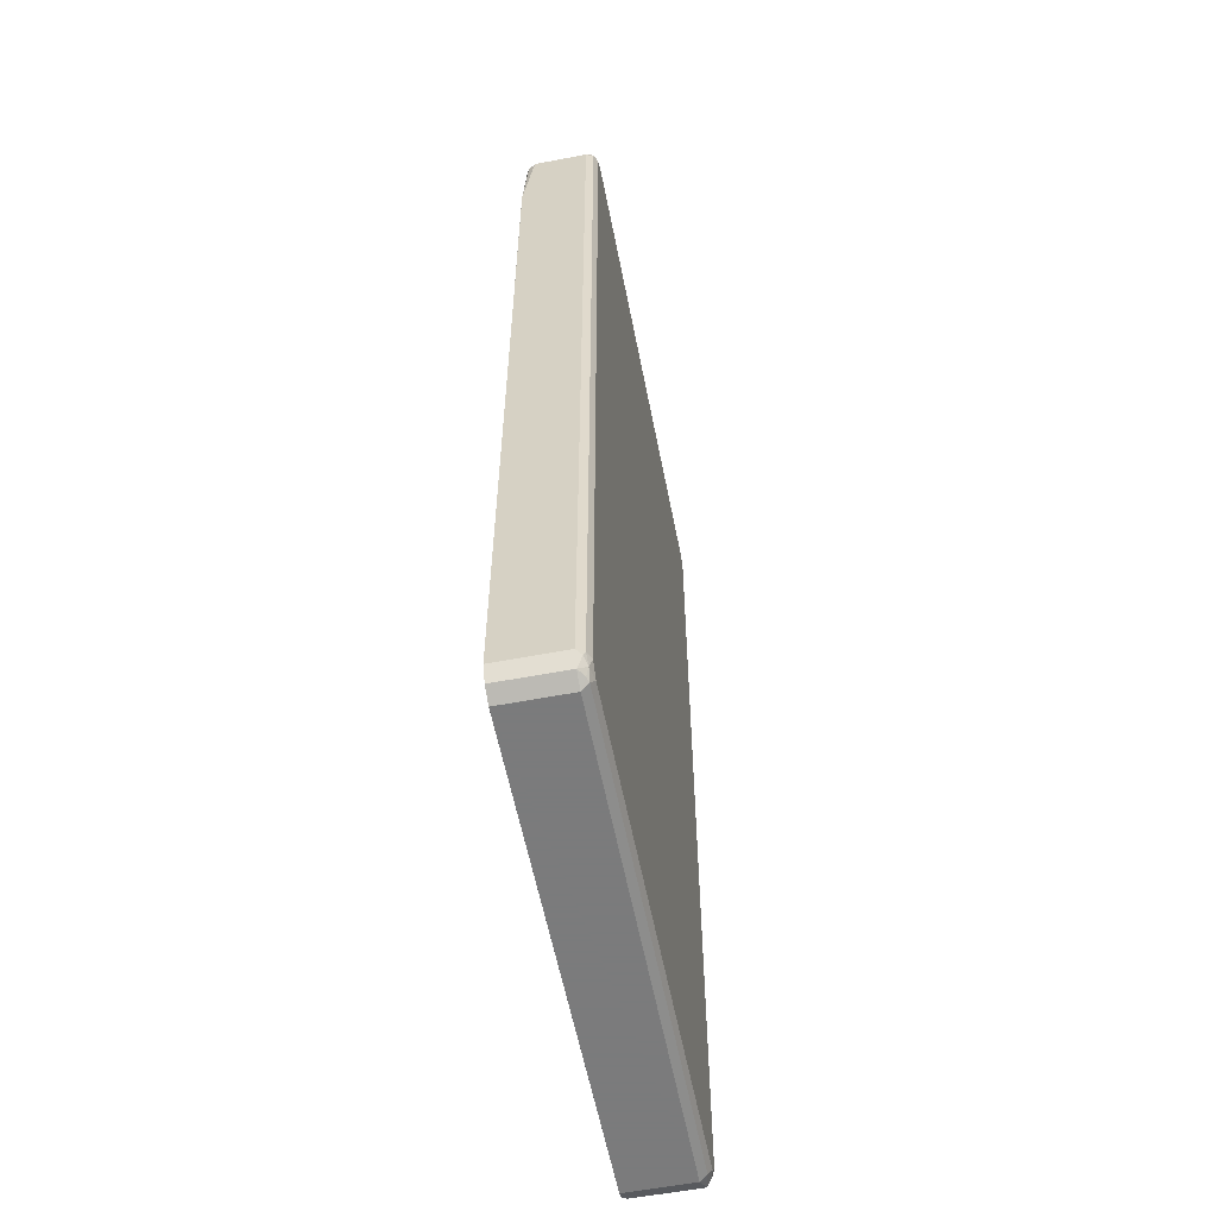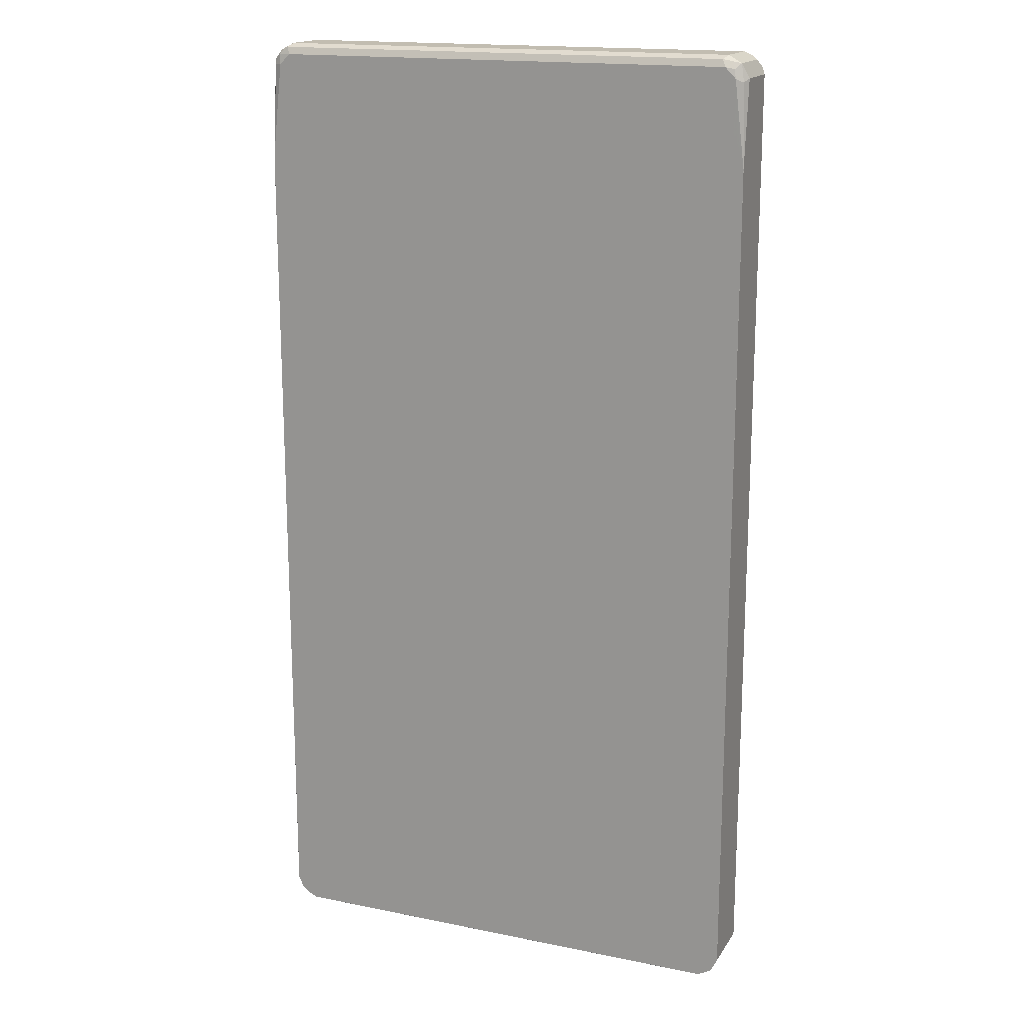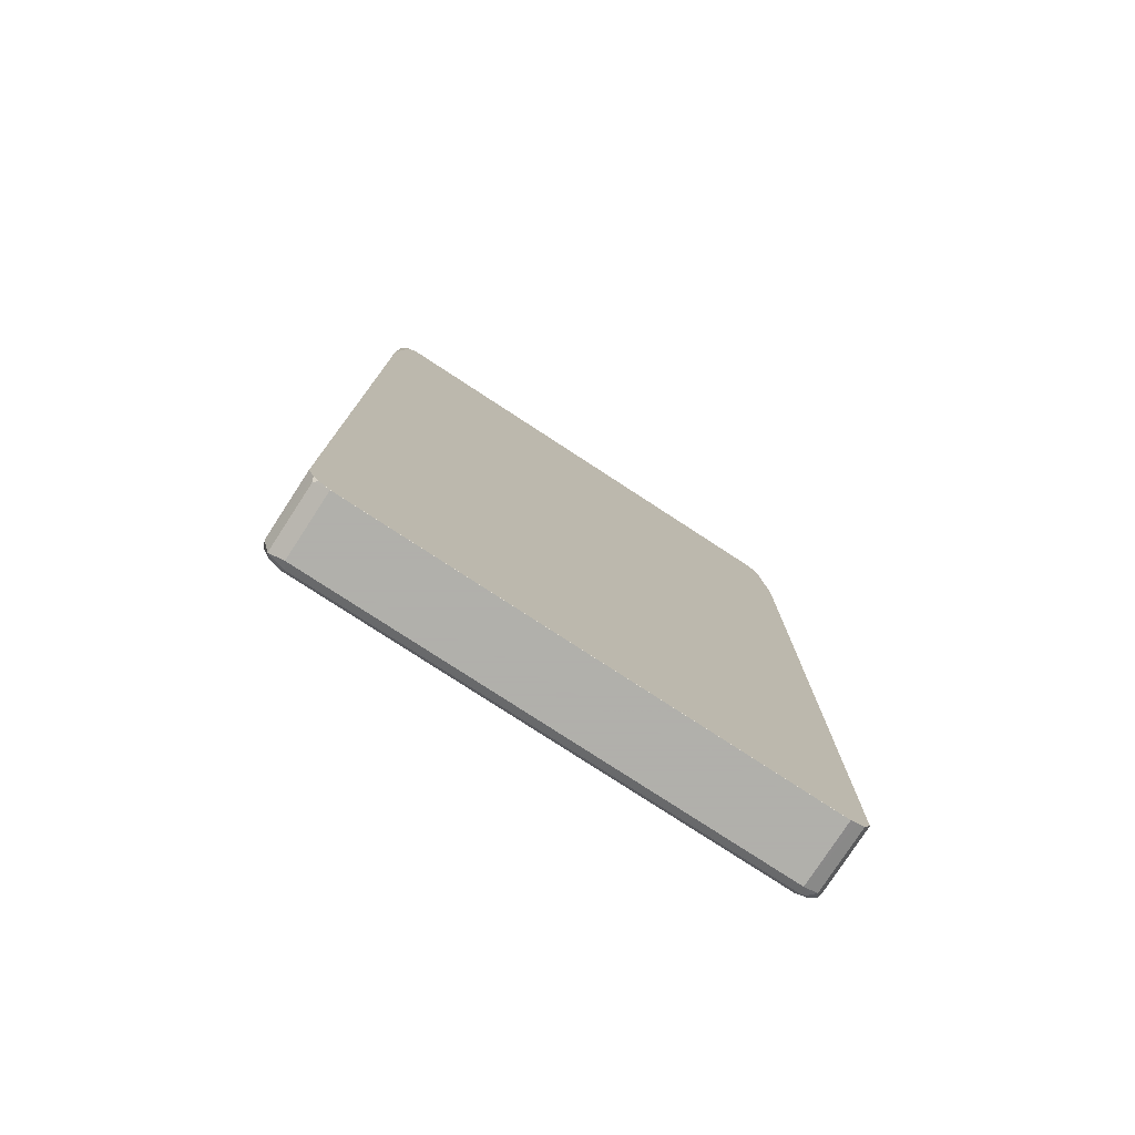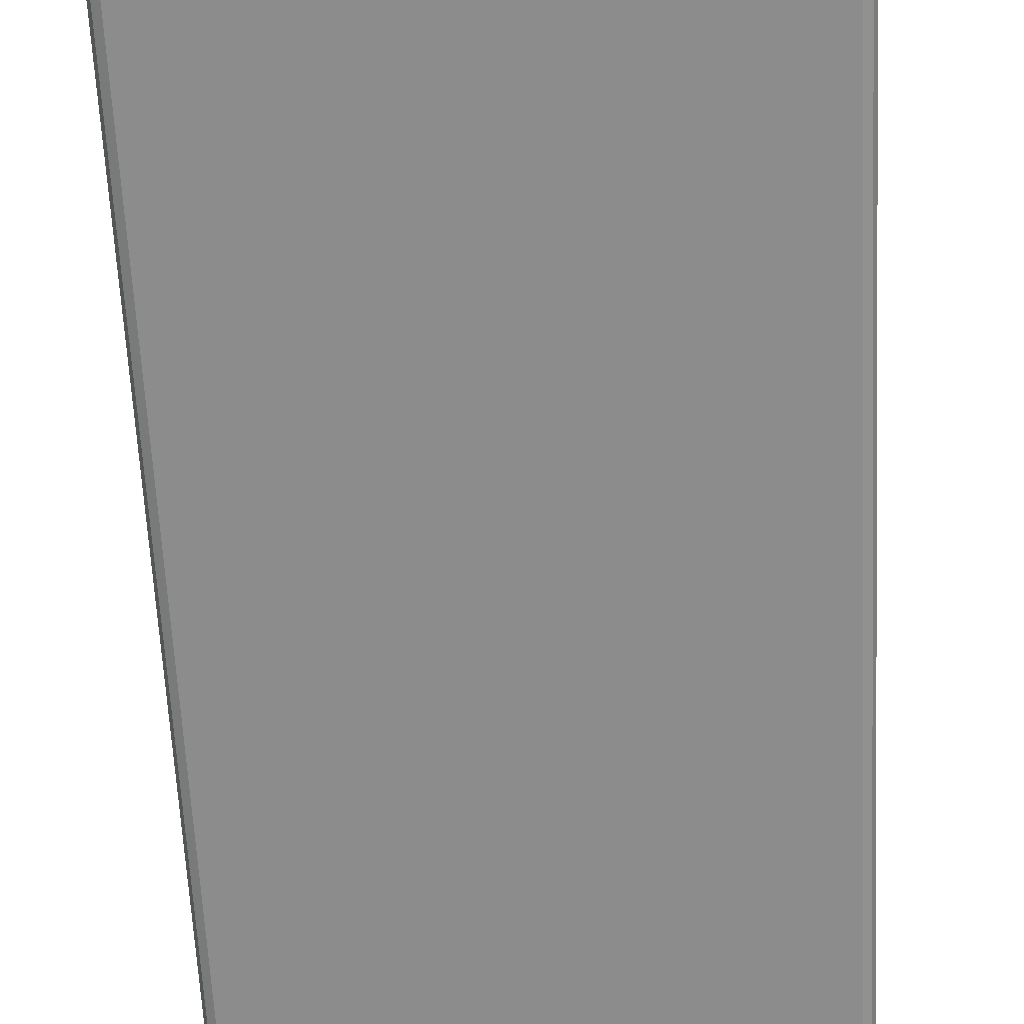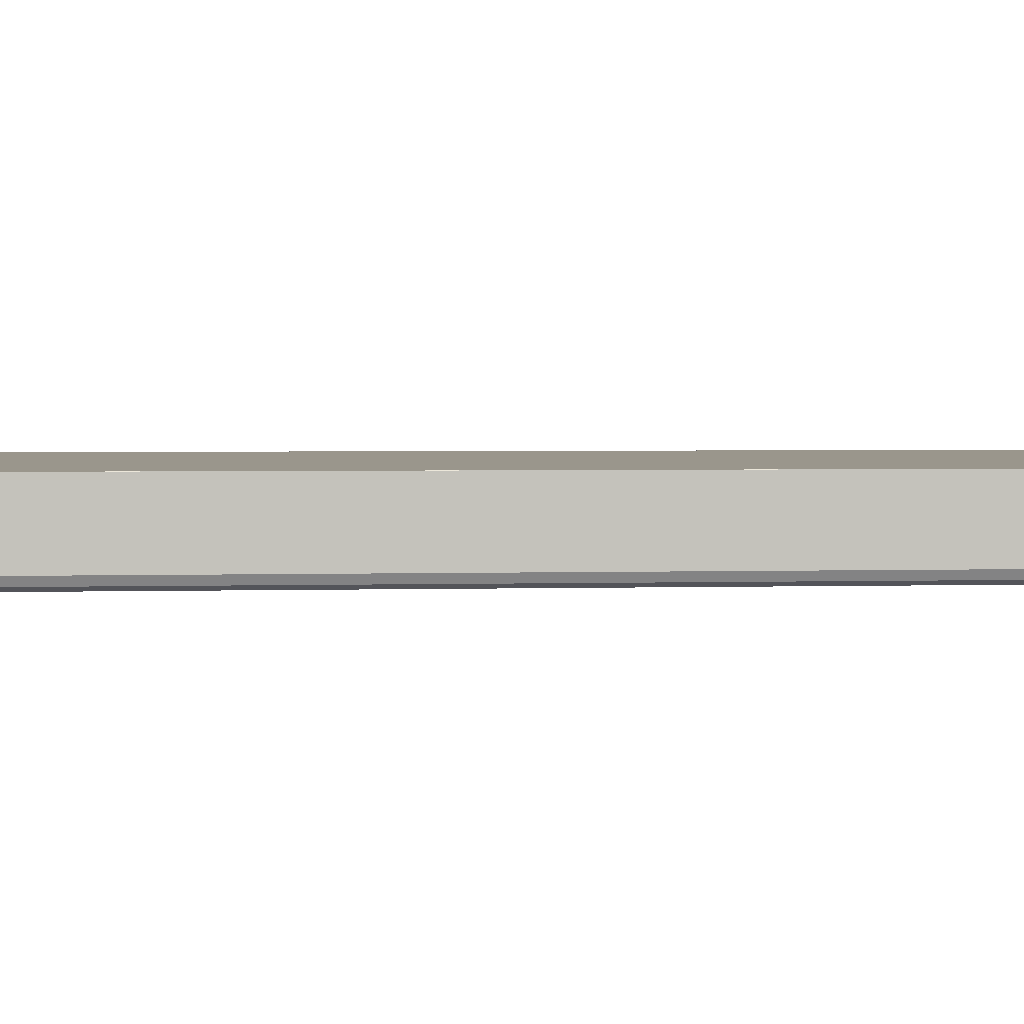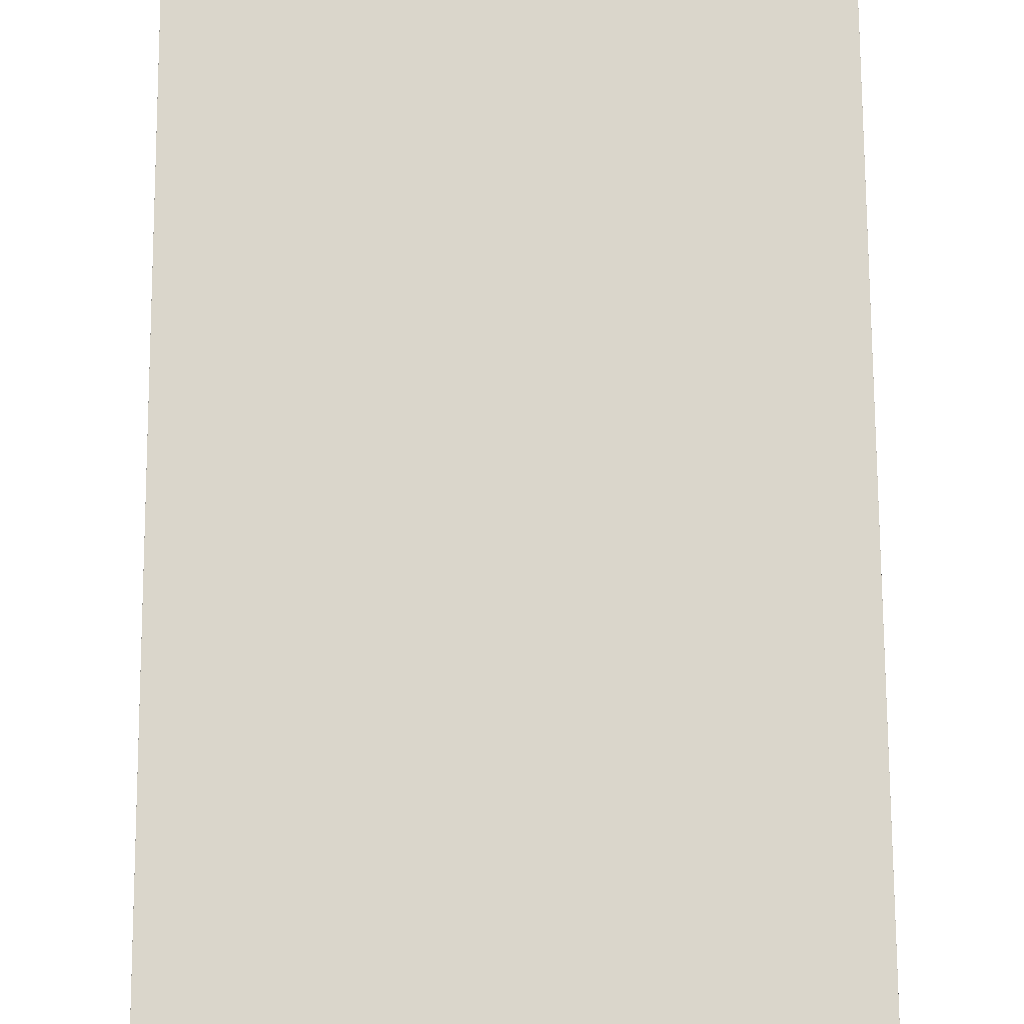
<metadata>
{"format":"obj","ext":"obj","renderer":"f3d","projection":"perspective","resolution":1024,"background":"white","views":[{"elev":-58.4,"azim":101.1,"up":"+Y"},{"elev":16.9,"azim":22.3,"up":"+Y"},{"elev":-78.4,"azim":-33.1,"up":"+Y"},{"elev":-64.2,"azim":2.9,"up":"+Z"},{"elev":2.5,"azim":84.0,"up":"+Z"},{"elev":73.9,"azim":179.7,"up":"+Z"}]}
</metadata>
<code>
v -0.4595 -0.8422 -0.05743
v -0.4531 -0.8359 -0.07019
v -0.4467 -0.8678 -0.06381
v -0.45 -0.8614 0.05755
v -0.4595 -0.8422 0.05743
v -0.4595 0.8422 -0.05743
v -0.4403 -0.8422 -0.07658
v -0.4531 0.8486 -0.07019
v -0.4307 -0.871 -0.067
v -0.4212 -0.8807 -0.05743
v -0.4467 -0.8678 0.05105
v -0.4371 -0.8583 -0.07338
v -0.4593 -0.8426 0.05755
v -0.4401 -0.871 0.05755
v -0.4594 -0.8422 0.05755
v -0.4595 0.67 0.05743
v -0.4595 0.8422 0.03829
v -0.4467 0.8678 -0.05743
v -0.4499 0.8567 -0.067
v -0.4212 -0.8614 -0.07658
v -0.4403 0.8422 -0.07658
v -0.4403 0.8638 -0.07179
v -0.4148 -0.8741 -0.07019
v -0.4212 -0.8807 0.05743
v 0.4212 -0.8807 -0.05743
v -0.4214 -0.8805 0.05755
v -0.4594 0.6702 0.05755
v -0.4531 0.8422 0.05105
v -0.4546 0.8519 0.04786
v -0.4467 0.8678 0.03829
v -0.4212 0.8807 -0.05743
v -0.4307 0.8759 -0.067
v 0.4212 -0.8614 -0.07658
v -0.4212 0.8614 -0.07658
v -0.4212 0.8741 -0.07019
v 0.4276 -0.8741 -0.07019
v 0.4212 -0.8807 0.05743
v 0.4339 -0.8743 0.05755
v 0.4355 -0.871 -0.067
v 0.4467 -0.8678 -0.05743
v 0.4213 -0.8805 0.05755
v -0.4402 0.7462 0.05755
v -0.4403 0.8422 0.05743
v -0.4427 0.8614 0.05265
v -0.4355 0.871 0.04786
v -0.4212 0.8807 0.03829
v 0.4212 0.8807 -0.05743
v 0.4212 0.8741 -0.07019
v 0.4403 -0.8422 -0.07658
v 0.4427 -0.8614 -0.07179
v 0.4307 0.871 -0.07179
v 0.4212 0.8614 -0.07658
v 0.4467 -0.8678 0.05755
v 0.4546 -0.8519 -0.067
v 0.4595 -0.8422 -0.05743
v -0.4211 0.7464 0.05755
v -0.4212 0.8614 0.05743
v -0.4276 0.8741 0.05105
v 0.4212 0.8807 0.03829
v 0.4467 0.8678 -0.05105
v 0.4339 0.8741 -0.06381
v 0.4531 -0.8422 -0.07019
v 0.4403 0.8422 -0.07658
v 0.4499 0.8519 -0.07179
v 0.4595 -0.8422 0.05743
v 0.4594 -0.8424 0.05755
v 0.4595 0.8422 -0.05743
v 0.4401 0.7464 0.05755
v 0.4212 0.8614 0.05743
v 0.4148 0.8741 0.05105
v 0.4307 0.871 0.04786
v 0.4467 0.8678 0.04467
v 0.4531 0.855 -0.06381
v 0.4531 0.8422 -0.07019
v 0.4595 0.6891 0.05743
v 0.4594 0.6891 0.05755
v 0.4595 0.8422 0.03829
v 0.4404 0.746 0.05755
v 0.4403 0.8422 0.05743
v 0.4371 0.8583 0.05424
v 0.4531 0.8359 0.05105
v 0.4546 0.7084 0.05755
v 0.4465 0.7338 0.05755
v 0.4518 0.7198 0.05755
f 40 55 65
f 40 65 53
f 42 56 57
f 42 57 43
f 43 57 44
f 44 57 58
f 44 58 45
f 49 62 50
f 46 58 70
f 46 70 59
f 47 60 61
f 47 61 51
f 47 51 48
f 47 59 72
f 47 72 60
f 49 63 74
f 45 58 46
f 40 54 55
f 33 50 36
f 39 50 40
f 28 44 29
f 49 74 62
f 29 44 30
f 30 45 46
f 30 44 45
f 31 46 59
f 31 59 47
f 31 47 32
f 32 48 35
f 32 47 48
f 33 49 50
f 34 35 51
f 34 51 52
f 35 48 51
f 36 50 39
f 37 38 41
f 38 40 53
f 40 50 54
f 50 62 54
f 60 67 73
f 51 73 64
f 65 76 66
f 67 74 73
f 68 78 69
f 69 78 79
f 69 79 80
f 69 80 71
f 69 71 70
f 71 80 72
f 72 80 79
f 72 79 81
f 72 81 77
f 75 77 81
f 75 81 76
f 76 81 79
f 76 79 82
f 78 83 79
f 28 43 44
f 65 75 76
f 51 61 73
f 64 73 74
f 60 77 67
f 51 64 63
f 51 63 52
f 53 65 66
f 54 62 55
f 55 62 74
f 55 74 67
f 55 67 77
f 55 77 75
f 55 75 65
f 56 68 69
f 56 69 57
f 57 69 70
f 57 70 58
f 59 70 71
f 59 71 72
f 60 73 61
f 60 72 77
f 63 64 74
f 27 43 28
f 6 17 30
f 25 40 38
f 4 41 38
f 4 38 53
f 4 53 66
f 4 66 76
f 4 76 82
f 4 82 84
f 4 84 83
f 4 26 41
f 4 83 78
f 4 68 56
f 4 56 42
f 4 42 27
f 4 27 15
f 4 15 13
f 5 13 15
f 5 15 27
f 4 78 68
f 4 14 26
f 4 11 14
f 4 13 5
f 1 2 3
f 1 3 4
f 1 4 5
f 1 5 16
f 1 16 17
f 1 17 6
f 1 6 8
f 1 8 2
f 2 7 3
f 2 8 21
f 2 21 7
f 3 9 10
f 3 10 24
f 3 24 11
f 3 11 4
f 3 7 12
f 3 12 9
f 5 27 16
f 79 83 84
f 6 30 18
f 6 18 19
f 16 29 17
f 17 29 30
f 18 22 19
f 18 30 46
f 18 46 31
f 18 31 32
f 18 32 22
f 20 33 36
f 20 36 23
f 21 22 34
f 22 32 35
f 22 35 34
f 24 37 41
f 24 41 26
f 25 38 37
f 25 36 39
f 25 39 40
f 16 28 29
f 27 42 43
f 16 27 28
f 11 24 14
f 6 19 8
f 7 20 12
f 7 21 34
f 7 34 52
f 7 52 63
f 7 63 49
f 7 49 33
f 7 33 20
f 8 19 22
f 8 22 21
f 9 12 20
f 9 20 23
f 9 23 10
f 10 23 36
f 10 36 25
f 10 25 37
f 10 37 24
f 14 24 26
f 79 84 82

</code>
